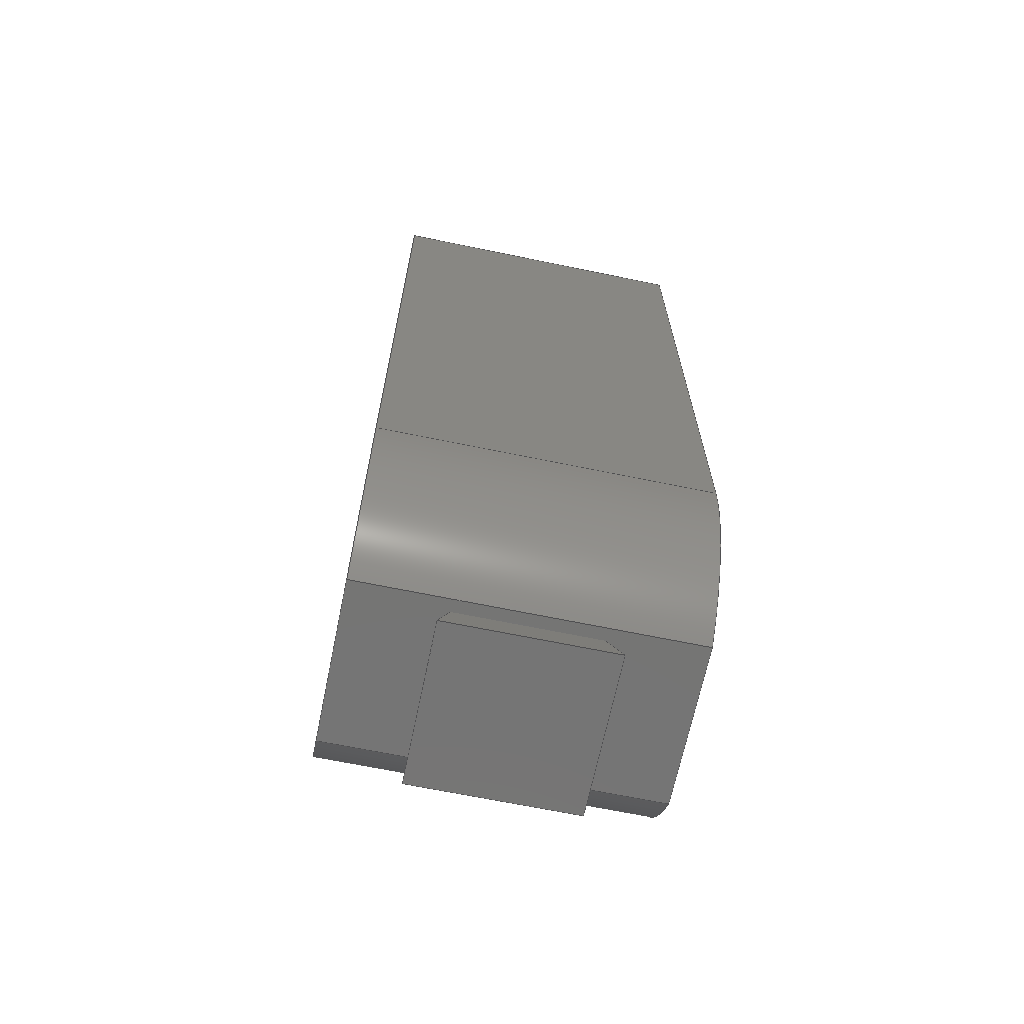
<metadata>
{"format":"step","ext":"step","renderer":"f3d","projection":"perspective","resolution":1024,"background":"white","views":[{"elev":-67.2,"azim":168.3,"up":"+Y"}]}
</metadata>
<code>
ISO-10303-21;
DATA;
#1=MECHANICAL_DESIGN_GEOMETRIC_PRESENTATION_REPRESENTATION('',(#4),#454);
#2=SHAPE_REPRESENTATION_RELATIONSHIP('SRR','None',#461,#3);
#3=ADVANCED_BREP_SHAPE_REPRESENTATION('',(#5),#453);
#4=STYLED_ITEM('',(#471),#5);
#5=MANIFOLD_SOLID_BREP('Body1',#266);
#6=FACE_BOUND('',#43,.T.);
#7=CIRCLE('',#282,1.27);
#8=CIRCLE('',#283,1.27);
#9=CIRCLE('',#285,5.556);
#10=CIRCLE('',#286,5.556);
#11=CIRCLE('',#288,5.556);
#12=CIRCLE('',#289,5.556);
#13=CYLINDRICAL_SURFACE('',#281,1.27);
#14=CYLINDRICAL_SURFACE('',#284,5.556);
#15=CYLINDRICAL_SURFACE('',#287,5.556);
#16=FACE_OUTER_BOUND('',#31,.T.);
#17=FACE_OUTER_BOUND('',#32,.T.);
#18=FACE_OUTER_BOUND('',#33,.T.);
#19=FACE_OUTER_BOUND('',#34,.T.);
#20=FACE_OUTER_BOUND('',#35,.T.);
#21=FACE_OUTER_BOUND('',#36,.T.);
#22=FACE_OUTER_BOUND('',#37,.T.);
#23=FACE_OUTER_BOUND('',#38,.T.);
#24=FACE_OUTER_BOUND('',#39,.T.);
#25=FACE_OUTER_BOUND('',#40,.T.);
#26=FACE_OUTER_BOUND('',#41,.T.);
#27=FACE_OUTER_BOUND('',#42,.T.);
#28=FACE_OUTER_BOUND('',#44,.T.);
#29=FACE_OUTER_BOUND('',#45,.T.);
#30=FACE_OUTER_BOUND('',#46,.T.);
#31=EDGE_LOOP('',(#167,#168,#169,#170));
#32=EDGE_LOOP('',(#171,#172,#173,#174));
#33=EDGE_LOOP('',(#175,#176,#177,#178));
#34=EDGE_LOOP('',(#179,#180,#181,#182));
#35=EDGE_LOOP('',(#183,#184,#185,#186));
#36=EDGE_LOOP('',(#187,#188,#189,#190,#191,#192,#193,#194));
#37=EDGE_LOOP('',(#195,#196,#197,#198));
#38=EDGE_LOOP('',(#199,#200,#201,#202));
#39=EDGE_LOOP('',(#203,#204,#205,#206));
#40=EDGE_LOOP('',(#207,#208,#209,#210));
#41=EDGE_LOOP('',(#211,#212,#213,#214));
#42=EDGE_LOOP('',(#215,#216,#217,#218));
#43=EDGE_LOOP('',(#219,#220,#221,#222));
#44=EDGE_LOOP('',(#223,#224,#225,#226));
#45=EDGE_LOOP('',(#227,#228,#229,#230,#231,#232,#233,#234));
#46=EDGE_LOOP('',(#235,#236,#237,#238));
#47=LINE('',#379,#77);
#48=LINE('',#381,#78);
#49=LINE('',#383,#79);
#50=LINE('',#384,#80);
#51=LINE('',#389,#81);
#52=LINE('',#396,#82);
#53=LINE('',#399,#83);
#54=LINE('',#405,#84);
#55=LINE('',#408,#85);
#56=LINE('',#411,#86);
#57=LINE('',#413,#87);
#58=LINE('',#414,#88);
#59=LINE('',#416,#89);
#60=LINE('',#417,#90);
#61=LINE('',#418,#91);
#62=LINE('',#422,#92);
#63=LINE('',#424,#93);
#64=LINE('',#426,#94);
#65=LINE('',#427,#95);
#66=LINE('',#430,#96);
#67=LINE('',#432,#97);
#68=LINE('',#433,#98);
#69=LINE('',#436,#99);
#70=LINE('',#438,#100);
#71=LINE('',#439,#101);
#72=LINE('',#441,#102);
#73=LINE('',#442,#103);
#74=LINE('',#445,#104);
#75=LINE('',#447,#105);
#76=LINE('',#449,#106);
#77=VECTOR('',#305,1);
#78=VECTOR('',#306,1);
#79=VECTOR('',#307,1);
#80=VECTOR('',#308,1);
#81=VECTOR('',#313,1);
#82=VECTOR('',#320,1);
#83=VECTOR('',#323,1);
#84=VECTOR('',#328,1);
#85=VECTOR('',#331,1);
#86=VECTOR('',#334,1);
#87=VECTOR('',#335,1);
#88=VECTOR('',#336,1);
#89=VECTOR('',#339,1);
#90=VECTOR('',#340,1);
#91=VECTOR('',#341,1);
#92=VECTOR('',#344,1);
#93=VECTOR('',#345,1);
#94=VECTOR('',#346,1);
#95=VECTOR('',#347,1);
#96=VECTOR('',#350,1);
#97=VECTOR('',#351,1);
#98=VECTOR('',#352,1);
#99=VECTOR('',#355,1);
#100=VECTOR('',#356,1);
#101=VECTOR('',#357,1);
#102=VECTOR('',#360,1);
#103=VECTOR('',#361,1);
#104=VECTOR('',#366,1);
#105=VECTOR('',#369,1);
#106=VECTOR('',#372,1);
#107=VERTEX_POINT('',#377);
#108=VERTEX_POINT('',#378);
#109=VERTEX_POINT('',#380);
#110=VERTEX_POINT('',#382);
#111=VERTEX_POINT('',#386);
#112=VERTEX_POINT('',#388);
#113=VERTEX_POINT('',#392);
#114=VERTEX_POINT('',#393);
#115=VERTEX_POINT('',#395);
#116=VERTEX_POINT('',#397);
#117=VERTEX_POINT('',#401);
#118=VERTEX_POINT('',#402);
#119=VERTEX_POINT('',#404);
#120=VERTEX_POINT('',#406);
#121=VERTEX_POINT('',#410);
#122=VERTEX_POINT('',#412);
#123=VERTEX_POINT('',#420);
#124=VERTEX_POINT('',#421);
#125=VERTEX_POINT('',#423);
#126=VERTEX_POINT('',#425);
#127=VERTEX_POINT('',#429);
#128=VERTEX_POINT('',#431);
#129=VERTEX_POINT('',#435);
#130=VERTEX_POINT('',#437);
#131=EDGE_CURVE('',#107,#108,#47,.T.);
#132=EDGE_CURVE('',#107,#109,#48,.T.);
#133=EDGE_CURVE('',#110,#109,#49,.T.);
#134=EDGE_CURVE('',#108,#110,#50,.T.);
#135=EDGE_CURVE('',#111,#107,#7,.T.);
#136=EDGE_CURVE('',#112,#111,#51,.T.);
#137=EDGE_CURVE('',#109,#112,#8,.T.);
#138=EDGE_CURVE('',#113,#114,#9,.T.);
#139=EDGE_CURVE('',#115,#113,#52,.T.);
#140=EDGE_CURVE('',#116,#115,#10,.T.);
#141=EDGE_CURVE('',#116,#114,#53,.T.);
#142=EDGE_CURVE('',#117,#118,#11,.T.);
#143=EDGE_CURVE('',#119,#117,#54,.T.);
#144=EDGE_CURVE('',#120,#119,#12,.T.);
#145=EDGE_CURVE('',#118,#120,#55,.T.);
#146=EDGE_CURVE('',#110,#121,#56,.T.);
#147=EDGE_CURVE('',#121,#122,#57,.T.);
#148=EDGE_CURVE('',#122,#108,#58,.T.);
#149=EDGE_CURVE('',#116,#112,#59,.T.);
#150=EDGE_CURVE('',#115,#120,#60,.T.);
#151=EDGE_CURVE('',#119,#121,#61,.T.);
#152=EDGE_CURVE('',#123,#124,#62,.T.);
#153=EDGE_CURVE('',#125,#123,#63,.T.);
#154=EDGE_CURVE('',#125,#126,#64,.T.);
#155=EDGE_CURVE('',#126,#124,#65,.T.);
#156=EDGE_CURVE('',#127,#123,#66,.T.);
#157=EDGE_CURVE('',#128,#127,#67,.T.);
#158=EDGE_CURVE('',#128,#125,#68,.T.);
#159=EDGE_CURVE('',#129,#127,#69,.T.);
#160=EDGE_CURVE('',#130,#129,#70,.T.);
#161=EDGE_CURVE('',#130,#128,#71,.T.);
#162=EDGE_CURVE('',#124,#129,#72,.T.);
#163=EDGE_CURVE('',#126,#130,#73,.T.);
#164=EDGE_CURVE('',#118,#113,#74,.T.);
#165=EDGE_CURVE('',#117,#122,#75,.T.);
#166=EDGE_CURVE('',#114,#111,#76,.T.);
#167=ORIENTED_EDGE('',*,*,#131,.F.);
#168=ORIENTED_EDGE('',*,*,#132,.T.);
#169=ORIENTED_EDGE('',*,*,#133,.F.);
#170=ORIENTED_EDGE('',*,*,#134,.F.);
#171=ORIENTED_EDGE('',*,*,#135,.F.);
#172=ORIENTED_EDGE('',*,*,#136,.F.);
#173=ORIENTED_EDGE('',*,*,#137,.F.);
#174=ORIENTED_EDGE('',*,*,#132,.F.);
#175=ORIENTED_EDGE('',*,*,#138,.F.);
#176=ORIENTED_EDGE('',*,*,#139,.F.);
#177=ORIENTED_EDGE('',*,*,#140,.F.);
#178=ORIENTED_EDGE('',*,*,#141,.T.);
#179=ORIENTED_EDGE('',*,*,#142,.F.);
#180=ORIENTED_EDGE('',*,*,#143,.F.);
#181=ORIENTED_EDGE('',*,*,#144,.F.);
#182=ORIENTED_EDGE('',*,*,#145,.F.);
#183=ORIENTED_EDGE('',*,*,#134,.T.);
#184=ORIENTED_EDGE('',*,*,#146,.T.);
#185=ORIENTED_EDGE('',*,*,#147,.T.);
#186=ORIENTED_EDGE('',*,*,#148,.T.);
#187=ORIENTED_EDGE('',*,*,#133,.T.);
#188=ORIENTED_EDGE('',*,*,#137,.T.);
#189=ORIENTED_EDGE('',*,*,#149,.F.);
#190=ORIENTED_EDGE('',*,*,#140,.T.);
#191=ORIENTED_EDGE('',*,*,#150,.T.);
#192=ORIENTED_EDGE('',*,*,#144,.T.);
#193=ORIENTED_EDGE('',*,*,#151,.T.);
#194=ORIENTED_EDGE('',*,*,#146,.F.);
#195=ORIENTED_EDGE('',*,*,#152,.F.);
#196=ORIENTED_EDGE('',*,*,#153,.F.);
#197=ORIENTED_EDGE('',*,*,#154,.T.);
#198=ORIENTED_EDGE('',*,*,#155,.T.);
#199=ORIENTED_EDGE('',*,*,#156,.F.);
#200=ORIENTED_EDGE('',*,*,#157,.F.);
#201=ORIENTED_EDGE('',*,*,#158,.T.);
#202=ORIENTED_EDGE('',*,*,#153,.T.);
#203=ORIENTED_EDGE('',*,*,#159,.F.);
#204=ORIENTED_EDGE('',*,*,#160,.F.);
#205=ORIENTED_EDGE('',*,*,#161,.T.);
#206=ORIENTED_EDGE('',*,*,#157,.T.);
#207=ORIENTED_EDGE('',*,*,#162,.F.);
#208=ORIENTED_EDGE('',*,*,#155,.F.);
#209=ORIENTED_EDGE('',*,*,#163,.T.);
#210=ORIENTED_EDGE('',*,*,#160,.T.);
#211=ORIENTED_EDGE('',*,*,#163,.F.);
#212=ORIENTED_EDGE('',*,*,#154,.F.);
#213=ORIENTED_EDGE('',*,*,#158,.F.);
#214=ORIENTED_EDGE('',*,*,#161,.F.);
#215=ORIENTED_EDGE('',*,*,#139,.T.);
#216=ORIENTED_EDGE('',*,*,#164,.F.);
#217=ORIENTED_EDGE('',*,*,#145,.T.);
#218=ORIENTED_EDGE('',*,*,#150,.F.);
#219=ORIENTED_EDGE('',*,*,#152,.T.);
#220=ORIENTED_EDGE('',*,*,#162,.T.);
#221=ORIENTED_EDGE('',*,*,#159,.T.);
#222=ORIENTED_EDGE('',*,*,#156,.T.);
#223=ORIENTED_EDGE('',*,*,#143,.T.);
#224=ORIENTED_EDGE('',*,*,#165,.T.);
#225=ORIENTED_EDGE('',*,*,#147,.F.);
#226=ORIENTED_EDGE('',*,*,#151,.F.);
#227=ORIENTED_EDGE('',*,*,#131,.T.);
#228=ORIENTED_EDGE('',*,*,#148,.F.);
#229=ORIENTED_EDGE('',*,*,#165,.F.);
#230=ORIENTED_EDGE('',*,*,#142,.T.);
#231=ORIENTED_EDGE('',*,*,#164,.T.);
#232=ORIENTED_EDGE('',*,*,#138,.T.);
#233=ORIENTED_EDGE('',*,*,#166,.T.);
#234=ORIENTED_EDGE('',*,*,#135,.T.);
#235=ORIENTED_EDGE('',*,*,#136,.T.);
#236=ORIENTED_EDGE('',*,*,#166,.F.);
#237=ORIENTED_EDGE('',*,*,#141,.F.);
#238=ORIENTED_EDGE('',*,*,#149,.T.);
#239=PLANE('',#280);
#240=PLANE('',#290);
#241=PLANE('',#291);
#242=PLANE('',#292);
#243=PLANE('',#293);
#244=PLANE('',#294);
#245=PLANE('',#295);
#246=PLANE('',#296);
#247=PLANE('',#297);
#248=PLANE('',#298);
#249=PLANE('',#299);
#250=PLANE('',#300);
#251=ADVANCED_FACE('',(#16),#239,.F.);
#252=ADVANCED_FACE('',(#17),#13,.F.);
#253=ADVANCED_FACE('',(#18),#14,.T.);
#254=ADVANCED_FACE('',(#19),#15,.T.);
#255=ADVANCED_FACE('',(#20),#240,.T.);
#256=ADVANCED_FACE('',(#21),#241,.T.);
#257=ADVANCED_FACE('',(#22),#242,.T.);
#258=ADVANCED_FACE('',(#23),#243,.T.);
#259=ADVANCED_FACE('',(#24),#244,.T.);
#260=ADVANCED_FACE('',(#25),#245,.T.);
#261=ADVANCED_FACE('',(#26),#246,.T.);
#262=ADVANCED_FACE('',(#27,#6),#247,.F.);
#263=ADVANCED_FACE('',(#28),#248,.T.);
#264=ADVANCED_FACE('',(#29),#249,.T.);
#265=ADVANCED_FACE('',(#30),#250,.T.);
#266=CLOSED_SHELL('',(#251,#252,#253,#254,#255,#256,#257,#258,#259,#260,
#261,#262,#263,#264,#265));
#267=DERIVED_UNIT_ELEMENT(#269,1);
#268=DERIVED_UNIT_ELEMENT(#456,3);
#269=(
MASS_UNIT()
NAMED_UNIT(*)
SI_UNIT(.KILO.,.GRAM.)
);
#270=DERIVED_UNIT((#267,#268));
#271=MEASURE_REPRESENTATION_ITEM('density measure',
POSITIVE_RATIO_MEASURE(7850),#270);
#272=PROPERTY_DEFINITION_REPRESENTATION(#277,#274);
#273=PROPERTY_DEFINITION_REPRESENTATION(#278,#275);
#274=REPRESENTATION('material name',(#276),#453);
#275=REPRESENTATION('density',(#271),#453);
#276=DESCRIPTIVE_REPRESENTATION_ITEM('Steel','Steel');
#277=PROPERTY_DEFINITION('material property','material name',#463);
#278=PROPERTY_DEFINITION('material property','density of part',#463);
#279=AXIS2_PLACEMENT_3D('placement',#375,#301,#302);
#280=AXIS2_PLACEMENT_3D('',#376,#303,#304);
#281=AXIS2_PLACEMENT_3D('',#385,#309,#310);
#282=AXIS2_PLACEMENT_3D('',#387,#311,#312);
#283=AXIS2_PLACEMENT_3D('',#390,#314,#315);
#284=AXIS2_PLACEMENT_3D('',#391,#316,#317);
#285=AXIS2_PLACEMENT_3D('',#394,#318,#319);
#286=AXIS2_PLACEMENT_3D('',#398,#321,#322);
#287=AXIS2_PLACEMENT_3D('',#400,#324,#325);
#288=AXIS2_PLACEMENT_3D('',#403,#326,#327);
#289=AXIS2_PLACEMENT_3D('',#407,#329,#330);
#290=AXIS2_PLACEMENT_3D('',#409,#332,#333);
#291=AXIS2_PLACEMENT_3D('',#415,#337,#338);
#292=AXIS2_PLACEMENT_3D('',#419,#342,#343);
#293=AXIS2_PLACEMENT_3D('',#428,#348,#349);
#294=AXIS2_PLACEMENT_3D('',#434,#353,#354);
#295=AXIS2_PLACEMENT_3D('',#440,#358,#359);
#296=AXIS2_PLACEMENT_3D('',#443,#362,#363);
#297=AXIS2_PLACEMENT_3D('',#444,#364,#365);
#298=AXIS2_PLACEMENT_3D('',#446,#367,#368);
#299=AXIS2_PLACEMENT_3D('',#448,#370,#371);
#300=AXIS2_PLACEMENT_3D('',#450,#373,#374);
#301=DIRECTION('axis',(0,0,1));
#302=DIRECTION('refdir',(1,0,0));
#303=DIRECTION('center_axis',(0,4.823e-17,-1));
#304=DIRECTION('ref_axis',(0,1,4.823e-17));
#305=DIRECTION('',(0,1,4.823e-17));
#306=DIRECTION('',(1,0,0));
#307=DIRECTION('',(0,-1,-4.823e-17));
#308=DIRECTION('',(1,0,0));
#309=DIRECTION('center_axis',(1,0,0));
#310=DIRECTION('ref_axis',(0,2.797e-15,-1));
#311=DIRECTION('center_axis',(1,0,0));
#312=DIRECTION('ref_axis',(0,2.797e-15,-1));
#313=DIRECTION('',(-1,0,0));
#314=DIRECTION('center_axis',(-1,0,0));
#315=DIRECTION('ref_axis',(0,2.797e-15,-1));
#316=DIRECTION('center_axis',(1,0,0));
#317=DIRECTION('ref_axis',(0,-0.8,0.6));
#318=DIRECTION('center_axis',(-1,0,0));
#319=DIRECTION('ref_axis',(0,-0.8,0.6));
#320=DIRECTION('',(-1,0,0));
#321=DIRECTION('center_axis',(1,0,0));
#322=DIRECTION('ref_axis',(0,-0.8,0.6));
#323=DIRECTION('',(-1,0,0));
#324=DIRECTION('center_axis',(1,0,0));
#325=DIRECTION('ref_axis',(0,0,-1));
#326=DIRECTION('center_axis',(-1,0,0));
#327=DIRECTION('ref_axis',(0,0,-1));
#328=DIRECTION('',(-1,0,0));
#329=DIRECTION('center_axis',(1,0,0));
#330=DIRECTION('ref_axis',(0,0,-1));
#331=DIRECTION('',(1,0,0));
#332=DIRECTION('center_axis',(0,1,0));
#333=DIRECTION('ref_axis',(0,0,1));
#334=DIRECTION('',(0,0,-1));
#335=DIRECTION('',(-1,0,0));
#336=DIRECTION('',(0,0,1));
#337=DIRECTION('center_axis',(1,0,0));
#338=DIRECTION('ref_axis',(0,0,-1));
#339=DIRECTION('',(0,1,0));
#340=DIRECTION('',(0,0,-1));
#341=DIRECTION('',(0,1,0));
#342=DIRECTION('center_axis',(-0.9659,0.2588,0));
#343=DIRECTION('ref_axis',(0,0,1));
#344=DIRECTION('',(0,0,1));
#345=DIRECTION('',(0.2506,0.9351,0.2506));
#346=DIRECTION('',(0,0,1));
#347=DIRECTION('',(0.2506,0.9351,-0.2506));
#348=DIRECTION('center_axis',(0,0.2588,-0.9659));
#349=DIRECTION('ref_axis',(-1,0,0));
#350=DIRECTION('',(-1,0,0));
#351=DIRECTION('',(-0.2506,0.9351,0.2506));
#352=DIRECTION('',(-1,0,0));
#353=DIRECTION('center_axis',(0.9659,0.2588,0));
#354=DIRECTION('ref_axis',(0,0,-1));
#355=DIRECTION('',(0,0,-1));
#356=DIRECTION('',(-0.2506,0.9351,-0.2506));
#357=DIRECTION('',(0,0,-1));
#358=DIRECTION('center_axis',(0,0.2588,0.9659));
#359=DIRECTION('ref_axis',(1,0,0));
#360=DIRECTION('',(1,0,0));
#361=DIRECTION('',(1,0,0));
#362=DIRECTION('center_axis',(0,-1,0));
#363=DIRECTION('ref_axis',(1,0,0));
#364=DIRECTION('center_axis',(0,1,0));
#365=DIRECTION('ref_axis',(0,0,1));
#366=DIRECTION('',(0,0,1));
#367=DIRECTION('center_axis',(0,0,-1));
#368=DIRECTION('ref_axis',(-1,0,0));
#369=DIRECTION('',(0,1,0));
#370=DIRECTION('center_axis',(-1,0,0));
#371=DIRECTION('ref_axis',(0,0,1));
#372=DIRECTION('',(0,1,0));
#373=DIRECTION('center_axis',(0,0,1));
#374=DIRECTION('ref_axis',(1,0,0));
#375=CARTESIAN_POINT('',(0,0,0));
#376=CARTESIAN_POINT('Origin',(-4.445,6.985,3.334));
#377=CARTESIAN_POINT('',(-4.445,6.985,3.334));
#378=CARTESIAN_POINT('',(-4.445,25.4,3.334));
#379=CARTESIAN_POINT('',(-4.445,3.493,3.334));
#380=CARTESIAN_POINT('',(4.445,6.985,3.334));
#381=CARTESIAN_POINT('',(-4.445,6.985,3.334));
#382=CARTESIAN_POINT('',(4.445,25.4,3.334));
#383=CARTESIAN_POINT('',(4.445,3.493,3.334));
#384=CARTESIAN_POINT('',(-2.223,25.4,3.334));
#385=CARTESIAN_POINT('Origin',(-4.445,6.985,4.604));
#386=CARTESIAN_POINT('',(-4.445,5.725,4.445));
#387=CARTESIAN_POINT('Origin',(-4.445,6.985,4.604));
#388=CARTESIAN_POINT('',(4.445,5.725,4.445));
#389=CARTESIAN_POINT('',(-4.445,5.725,4.445));
#390=CARTESIAN_POINT('Origin',(4.445,6.985,4.604));
#391=CARTESIAN_POINT('Origin',(-4.445,5.715,-1.111));
#392=CARTESIAN_POINT('',(-4.445,1.27,2.223));
#393=CARTESIAN_POINT('',(-4.445,5.715,4.445));
#394=CARTESIAN_POINT('Origin',(-4.445,5.715,-1.111));
#395=CARTESIAN_POINT('',(4.445,1.27,2.223));
#396=CARTESIAN_POINT('',(-4.445,1.27,2.223));
#397=CARTESIAN_POINT('',(4.445,5.715,4.445));
#398=CARTESIAN_POINT('Origin',(4.445,5.715,-1.111));
#399=CARTESIAN_POINT('',(-4.445,5.715,4.445));
#400=CARTESIAN_POINT('Origin',(-4.445,5.715,1.111));
#401=CARTESIAN_POINT('',(-4.445,5.715,-4.445));
#402=CARTESIAN_POINT('',(-4.445,1.27,-2.223));
#403=CARTESIAN_POINT('Origin',(-4.445,5.715,1.111));
#404=CARTESIAN_POINT('',(4.445,5.715,-4.445));
#405=CARTESIAN_POINT('',(-4.445,5.715,-4.445));
#406=CARTESIAN_POINT('',(4.445,1.27,-2.223));
#407=CARTESIAN_POINT('Origin',(4.445,5.715,1.111));
#408=CARTESIAN_POINT('',(-4.445,1.27,-2.223));
#409=CARTESIAN_POINT('Origin',(0,25.4,-8.882e-16));
#410=CARTESIAN_POINT('',(4.445,25.4,-4.445));
#411=CARTESIAN_POINT('',(4.445,25.4,-4.445));
#412=CARTESIAN_POINT('',(-4.445,25.4,-4.445));
#413=CARTESIAN_POINT('',(-4.445,25.4,-4.445));
#414=CARTESIAN_POINT('',(-4.445,25.4,4.445));
#415=CARTESIAN_POINT('Origin',(4.445,0,4.445));
#416=CARTESIAN_POINT('',(4.445,0,4.445));
#417=CARTESIAN_POINT('',(4.445,1.27,2.223));
#418=CARTESIAN_POINT('',(4.445,0,-4.445));
#419=CARTESIAN_POINT('Origin',(-2.223,0,2.223));
#420=CARTESIAN_POINT('',(-1.882,1.27,-1.882));
#421=CARTESIAN_POINT('',(-1.882,1.27,1.882));
#422=CARTESIAN_POINT('',(-1.882,1.27,1.111));
#423=CARTESIAN_POINT('',(-2.223,0,-2.223));
#424=CARTESIAN_POINT('',(-2.083,0.5207,-2.083));
#425=CARTESIAN_POINT('',(-2.223,0,2.223));
#426=CARTESIAN_POINT('',(-2.223,0,-2.223));
#427=CARTESIAN_POINT('',(-2.083,0.5207,2.083));
#428=CARTESIAN_POINT('Origin',(-2.223,0,-2.223));
#429=CARTESIAN_POINT('',(1.882,1.27,-1.882));
#430=CARTESIAN_POINT('',(-1.111,1.27,-1.882));
#431=CARTESIAN_POINT('',(2.223,0,-2.223));
#432=CARTESIAN_POINT('',(2.083,0.5207,-2.083));
#433=CARTESIAN_POINT('',(2.223,0,-2.223));
#434=CARTESIAN_POINT('Origin',(2.223,0,-2.223));
#435=CARTESIAN_POINT('',(1.882,1.27,1.882));
#436=CARTESIAN_POINT('',(1.882,1.27,-1.111));
#437=CARTESIAN_POINT('',(2.223,0,2.223));
#438=CARTESIAN_POINT('',(2.083,0.5207,2.083));
#439=CARTESIAN_POINT('',(2.223,0,2.223));
#440=CARTESIAN_POINT('Origin',(2.223,0,2.223));
#441=CARTESIAN_POINT('',(1.111,1.27,1.882));
#442=CARTESIAN_POINT('',(-2.223,0,2.223));
#443=CARTESIAN_POINT('Origin',(0,0,-4.441e-16));
#444=CARTESIAN_POINT('Origin',(0,1.27,-8.882e-16));
#445=CARTESIAN_POINT('',(-4.445,1.27,-2.223));
#446=CARTESIAN_POINT('Origin',(4.445,0,-4.445));
#447=CARTESIAN_POINT('',(-4.445,0,-4.445));
#448=CARTESIAN_POINT('Origin',(-4.445,0,-4.445));
#449=CARTESIAN_POINT('',(-4.445,0,4.445));
#450=CARTESIAN_POINT('Origin',(-4.445,0,4.445));
#451=UNCERTAINTY_MEASURE_WITH_UNIT(LENGTH_MEASURE(0.001),#455,
'DISTANCE_ACCURACY_VALUE',
'Maximum model space distance between geometric entities at asserted c
onnectivities');
#452=UNCERTAINTY_MEASURE_WITH_UNIT(LENGTH_MEASURE(0.001),#455,
'DISTANCE_ACCURACY_VALUE',
'Maximum model space distance between geometric entities at asserted c
onnectivities');
#453=(
GEOMETRIC_REPRESENTATION_CONTEXT(3)
GLOBAL_UNCERTAINTY_ASSIGNED_CONTEXT((#451))
GLOBAL_UNIT_ASSIGNED_CONTEXT((#455,#457,#458))
REPRESENTATION_CONTEXT('','3D')
);
#454=(
GEOMETRIC_REPRESENTATION_CONTEXT(3)
GLOBAL_UNCERTAINTY_ASSIGNED_CONTEXT((#452))
GLOBAL_UNIT_ASSIGNED_CONTEXT((#455,#457,#458))
REPRESENTATION_CONTEXT('','3D')
);
#455=(
LENGTH_UNIT()
NAMED_UNIT(*)
SI_UNIT(.CENTI.,.METRE.)
);
#456=(
LENGTH_UNIT()
NAMED_UNIT(*)
SI_UNIT($,.METRE.)
);
#457=(
NAMED_UNIT(*)
PLANE_ANGLE_UNIT()
SI_UNIT($,.RADIAN.)
);
#458=(
NAMED_UNIT(*)
SI_UNIT($,.STERADIAN.)
SOLID_ANGLE_UNIT()
);
#459=SHAPE_DEFINITION_REPRESENTATION(#460,#461);
#460=PRODUCT_DEFINITION_SHAPE('',$,#463);
#461=SHAPE_REPRESENTATION('',(#279),#453);
#462=PRODUCT_DEFINITION_CONTEXT('part definition',#467,'design');
#463=PRODUCT_DEFINITION('Leg','Leg',#464,#462);
#464=PRODUCT_DEFINITION_FORMATION('',$,#469);
#465=PRODUCT_RELATED_PRODUCT_CATEGORY('Leg','Leg',(#469));
#466=APPLICATION_PROTOCOL_DEFINITION('international standard',
'automotive_design',2009,#467);
#467=APPLICATION_CONTEXT(
'Core Data for Automotive Mechanical Design Process');
#468=PRODUCT_CONTEXT('part definition',#467,'mechanical');
#469=PRODUCT('Leg','Leg',$,(#468));
#470=PRESENTATION_STYLE_ASSIGNMENT((#472));
#471=PRESENTATION_STYLE_ASSIGNMENT((#473));
#472=SURFACE_STYLE_USAGE(.BOTH.,#474);
#473=SURFACE_STYLE_USAGE(.BOTH.,#475);
#474=SURFACE_SIDE_STYLE('',(#476));
#475=SURFACE_SIDE_STYLE('',(#477));
#476=SURFACE_STYLE_FILL_AREA(#478);
#477=SURFACE_STYLE_FILL_AREA(#479);
#478=FILL_AREA_STYLE('Steel - Satin',(#480));
#479=FILL_AREA_STYLE('3D Maple - Curly - Glossy',(#481));
#480=FILL_AREA_STYLE_COLOUR('Steel - Satin',#482);
#481=FILL_AREA_STYLE_COLOUR('3D Maple - Curly - Glossy',#483);
#482=COLOUR_RGB('Steel - Satin',0.6275,0.6275,0.6275);
#483=COLOUR_RGB('3D Maple - Curly - Glossy',0.6784,0.5529,
0.4157);
ENDSEC;
END-ISO-10303-21;

</code>
